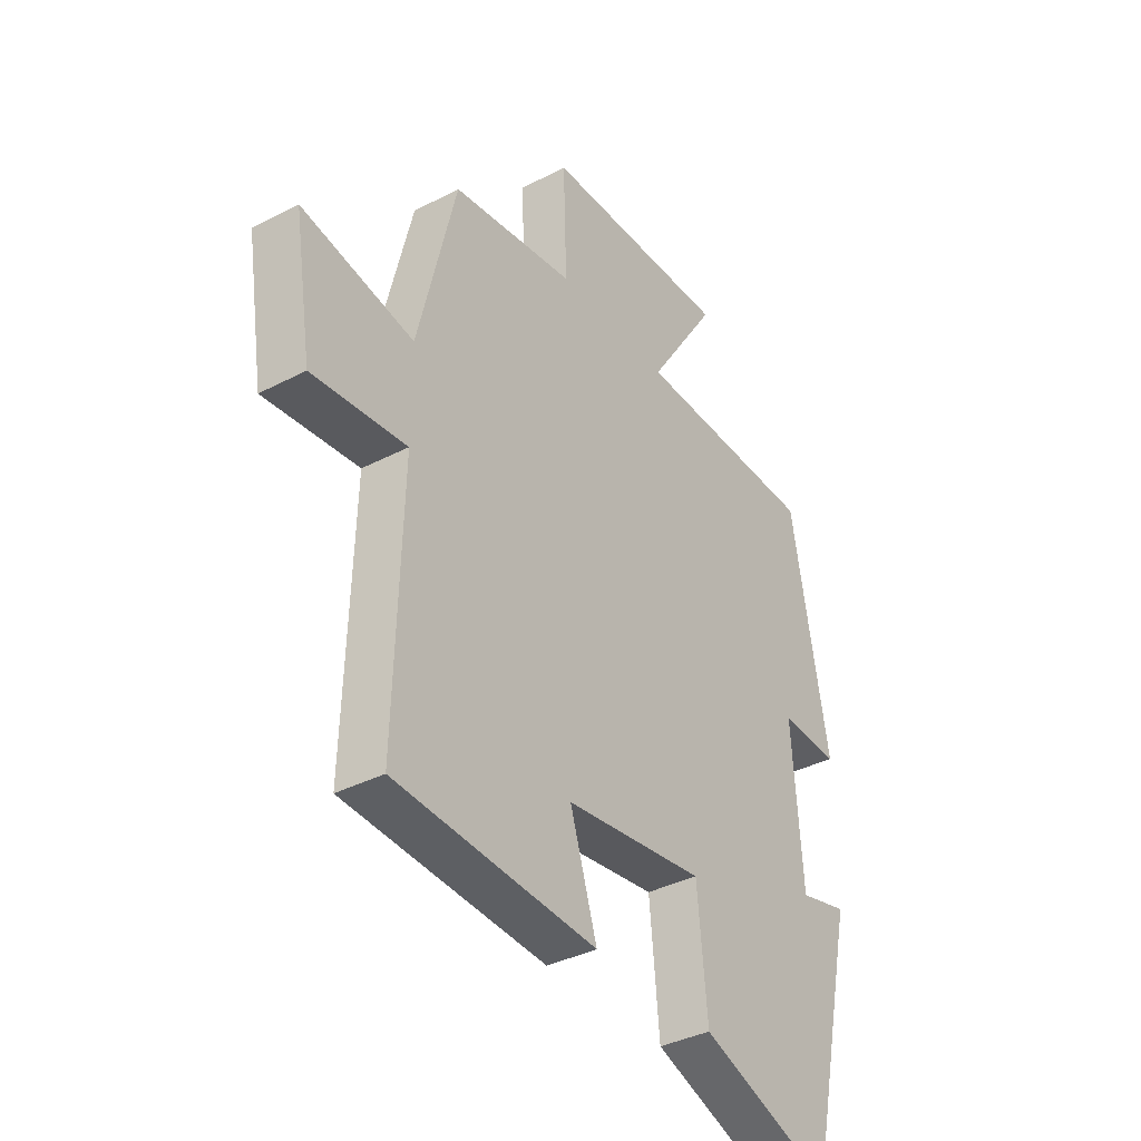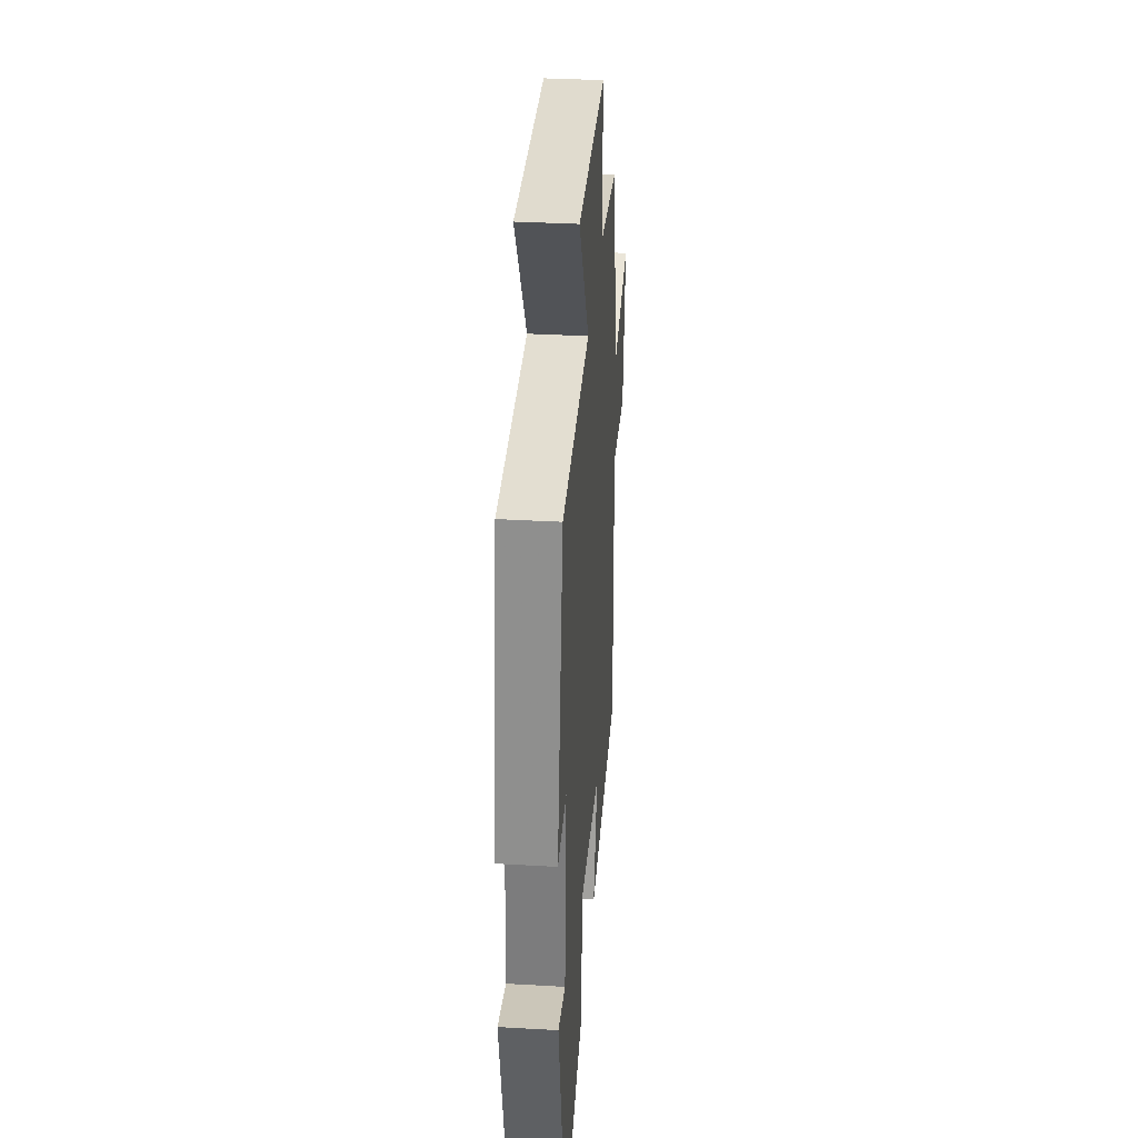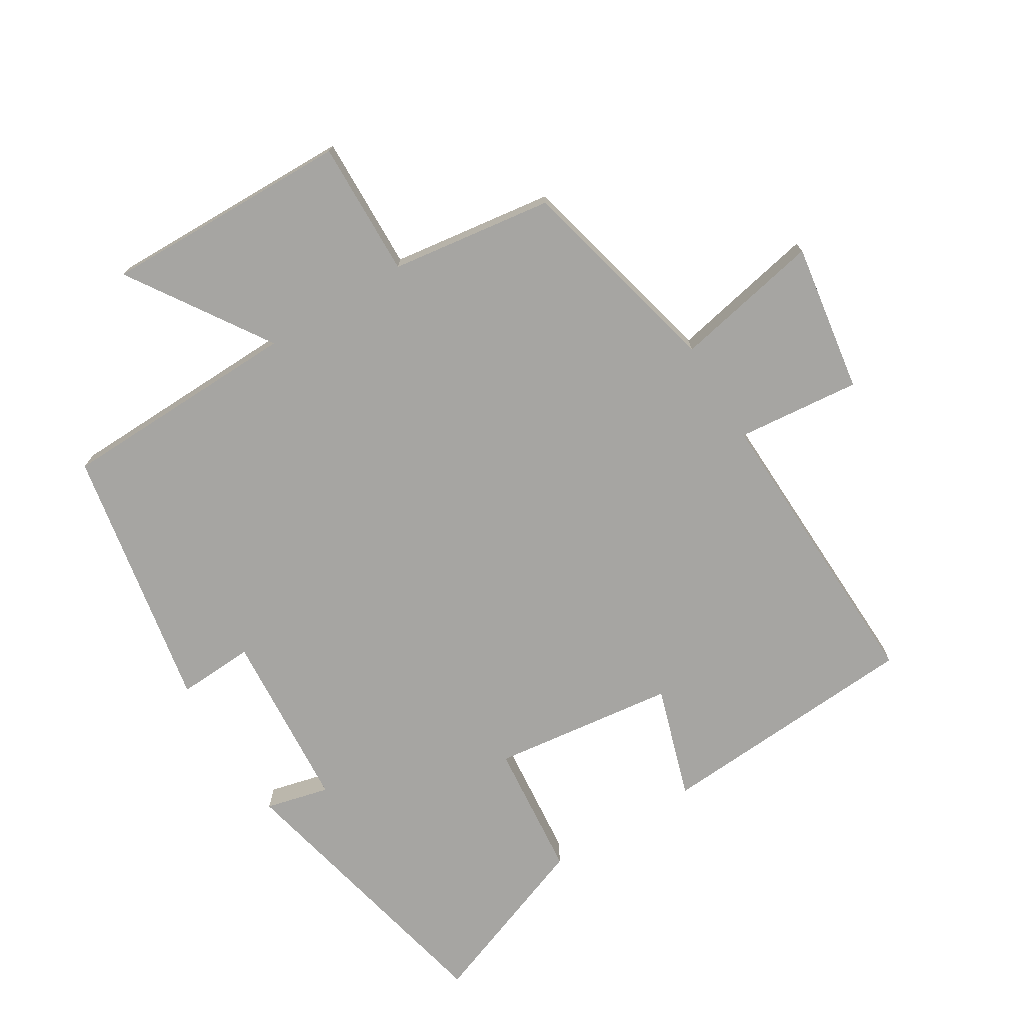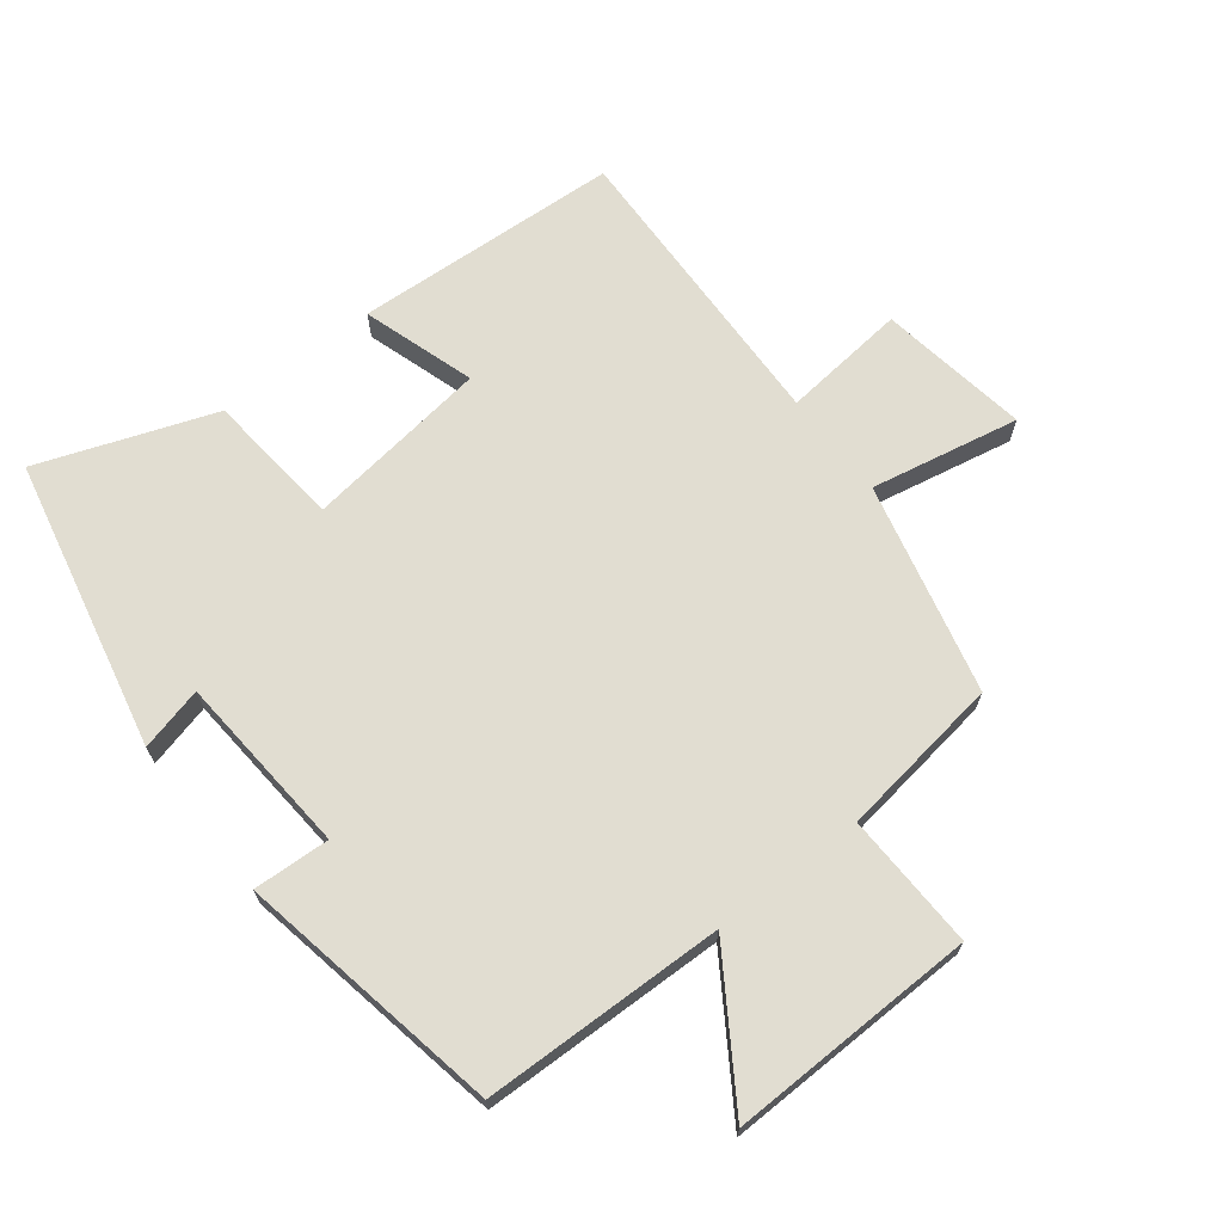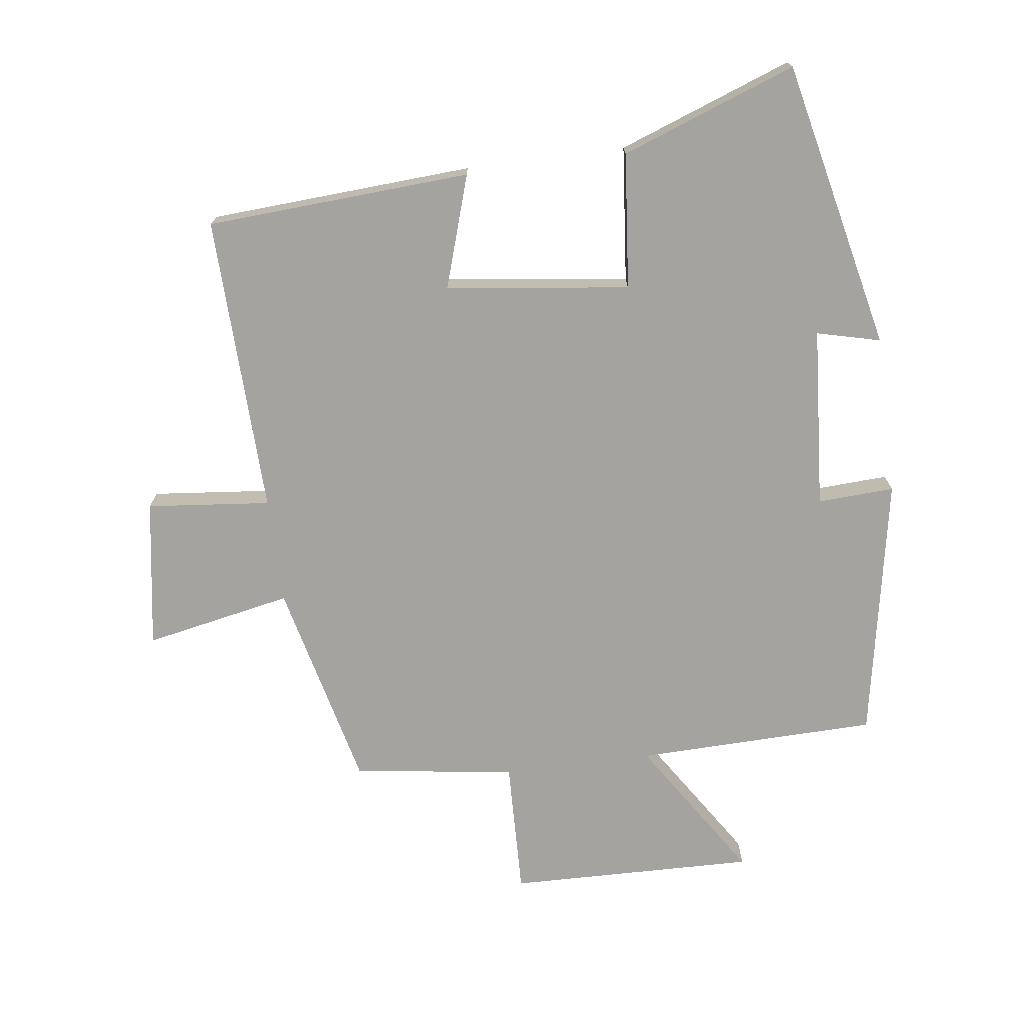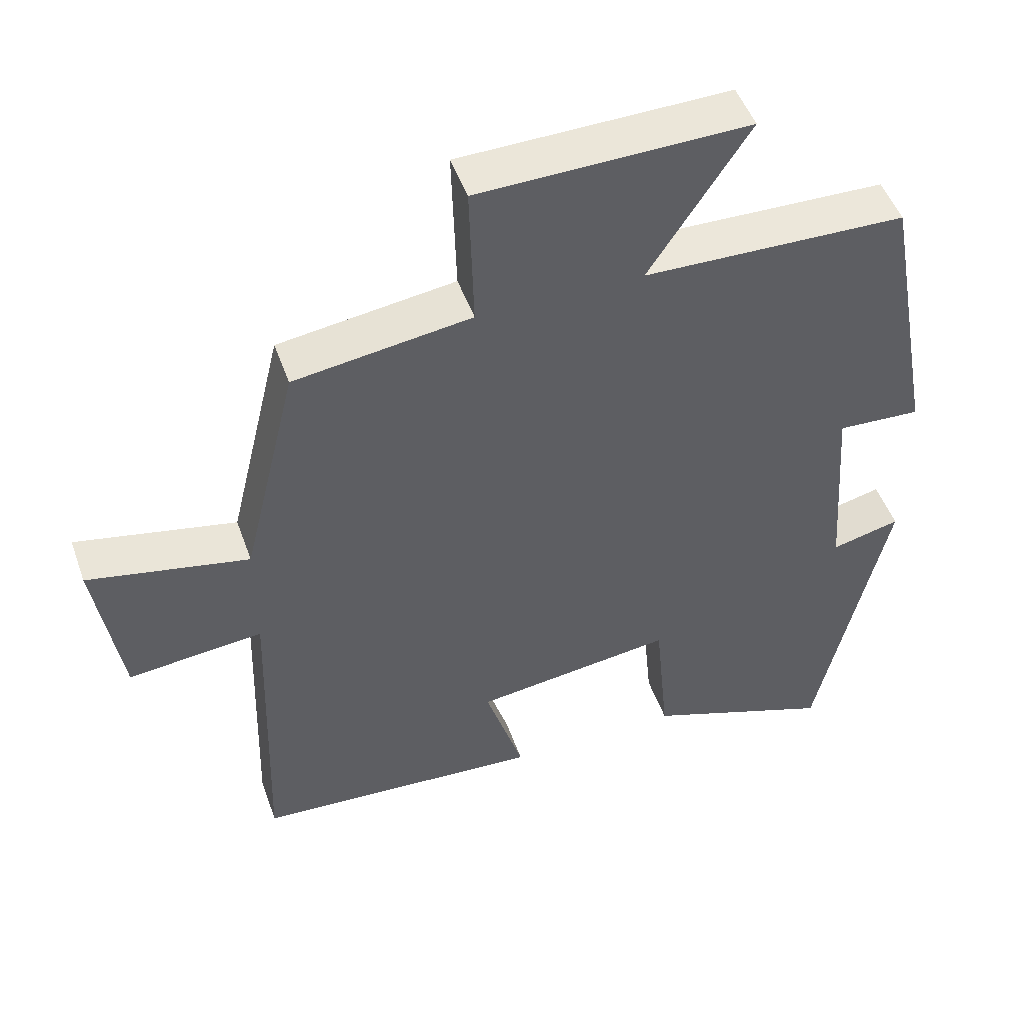
<metadata>
{"format":"obj","ext":"obj","renderer":"f3d","projection":"perspective","resolution":1024,"background":"white","views":[{"elev":-36.9,"azim":124.0,"up":"+Z"},{"elev":34.7,"azim":-85.6,"up":"+Z"},{"elev":-73.8,"azim":31.6,"up":"+Y"},{"elev":68.7,"azim":-38.0,"up":"+Y"},{"elev":-72.9,"azim":-172.6,"up":"+Y"},{"elev":49.1,"azim":160.8,"up":"+Z"}]}
</metadata>
<code>
v -0.426 0.07 0.491
v -0.057 0.07 0.5
v -0.197 0.07 0.715
v 0.181 0.07 0.707
v 0.175 0.07 0.5
v 0.423 0.07 0.465
v 0.5 0.07 0.146
v 0.725 0.07 0.191
v 0.689 0.07 -0.037
v 0.5 0.07 -0.018
v 0.514 0.07 -0.475
v 0.11 0.07 -0.5
v 0.164 0.07 -0.329
v -0.116 0.07 -0.293
v -0.136 0.07 -0.5
v -0.402 0.07 -0.598
v -0.5 0.07 -0.158
v -0.403 0.07 -0.182
v -0.383 0.07 0.094
v -0.5 0.07 0.088
v -0.426 0 0.491
v -0.057 0 0.5
v -0.197 0 0.715
v 0.181 0 0.707
v 0.175 0 0.5
v 0.423 0 0.465
v 0.5 0 0.146
v 0.725 0 0.191
v 0.689 0 -0.037
v 0.5 0 -0.018
v 0.514 0 -0.475
v 0.11 0 -0.5
v 0.164 0 -0.329
v -0.116 0 -0.293
v -0.136 0 -0.5
v -0.402 0 -0.598
v -0.5 0 -0.158
v -0.403 0 -0.182
v -0.383 0 0.094
v -0.5 0 0.088
f 19 20 1 2
f 18 19 2
f 15 16 17 18
f 14 15 18 2
f 13 14 2
f 10 11 12 13
f 10 13 2
f 7 8 9 10
f 5 6 7 10
f 5 10 2 3
f 3 4 5
f 22 21 40 39
f 22 39 38
f 38 37 36 35
f 22 38 35 34
f 22 34 33
f 33 32 31 30
f 22 33 30
f 30 29 28 27
f 30 27 26 25
f 23 22 30 25
f 25 24 23
f 1 21 22 2
f 2 22 23 3
f 3 23 24 4
f 4 24 25 5
f 5 25 26 6
f 6 26 27 7
f 7 27 28 8
f 8 28 29 9
f 9 29 30 10
f 10 30 31 11
f 11 31 32 12
f 12 32 33 13
f 13 33 34 14
f 14 34 35 15
f 15 35 36 16
f 16 36 37 17
f 17 37 38 18
f 18 38 39 19
f 19 39 40 20
f 20 40 21 1

</code>
